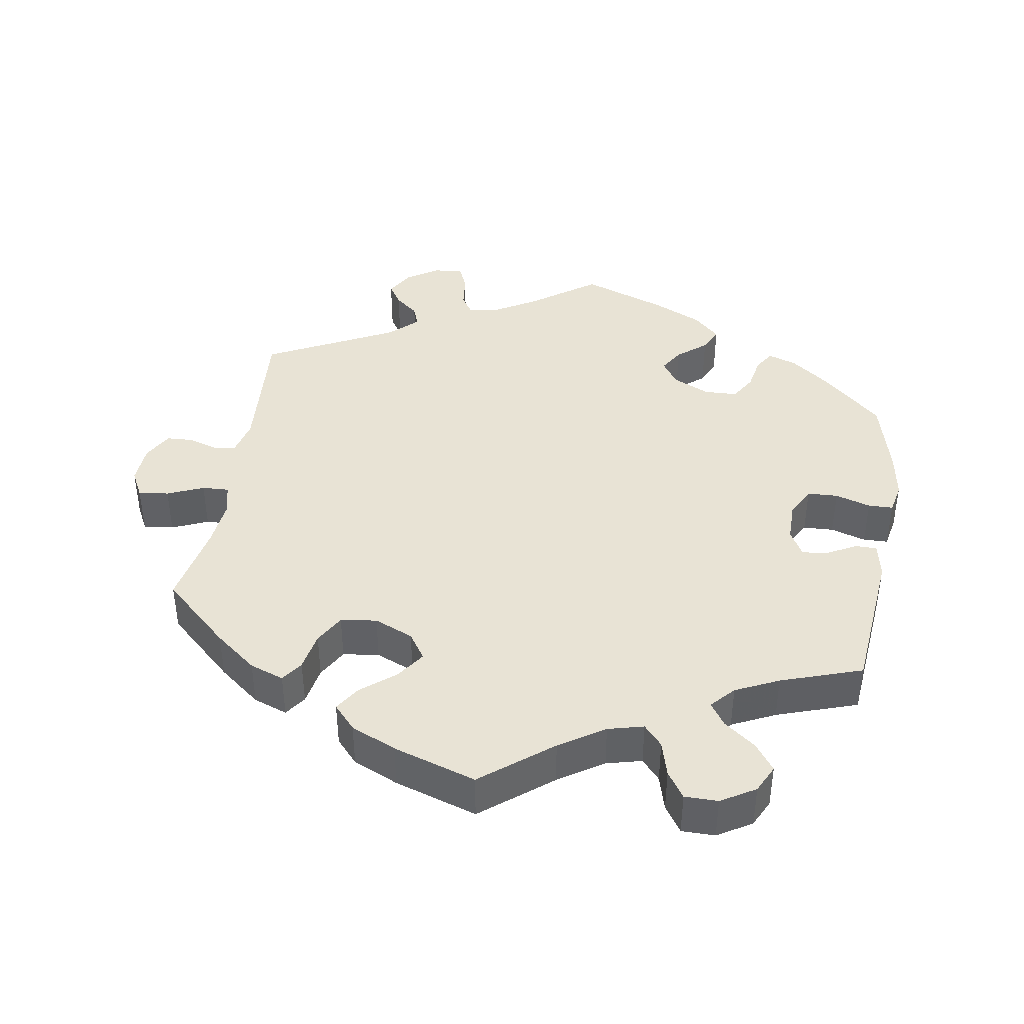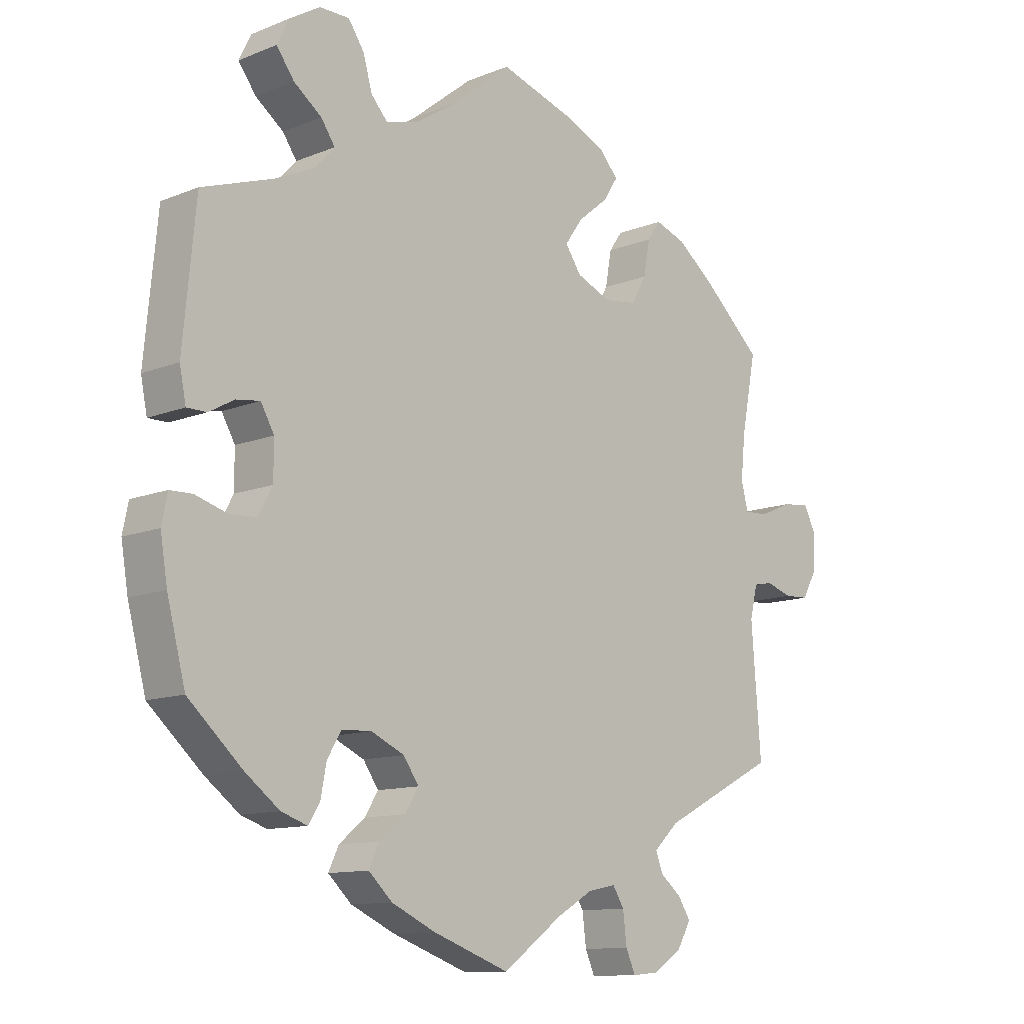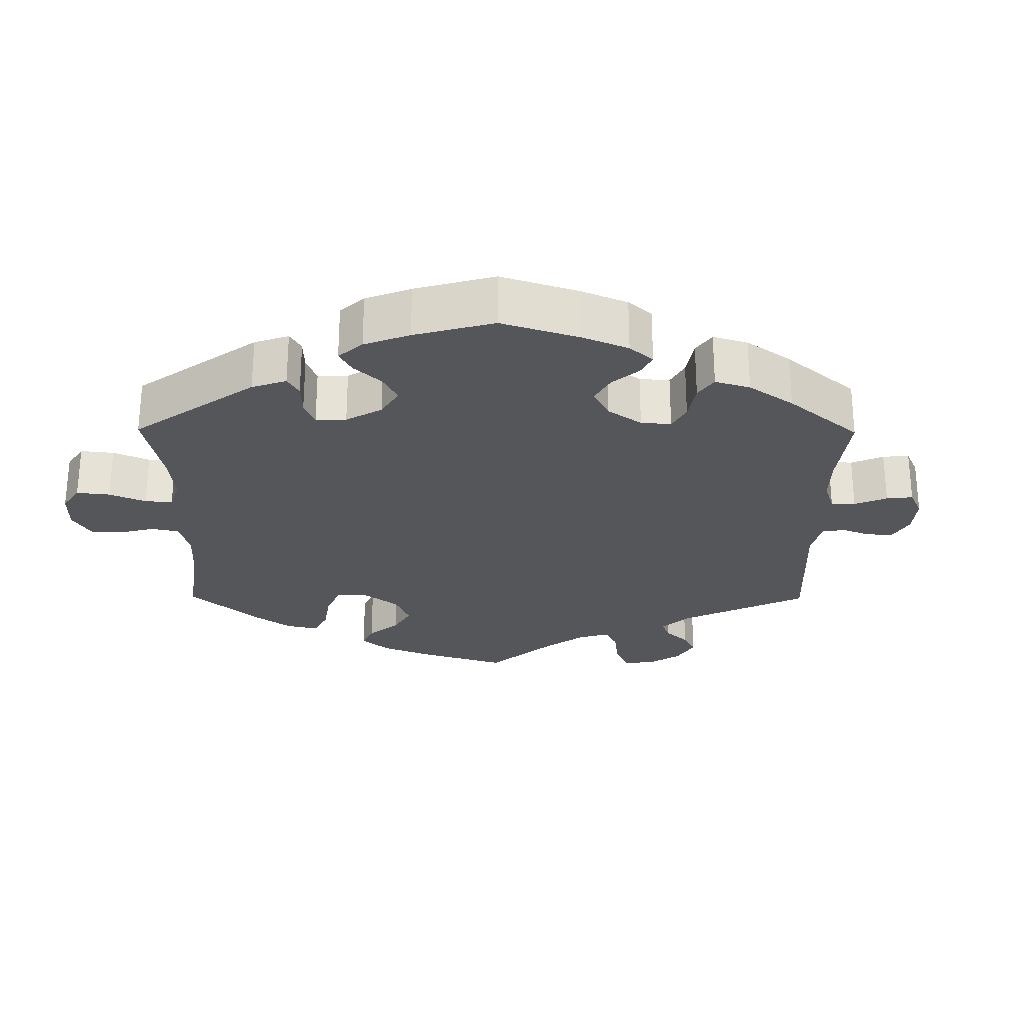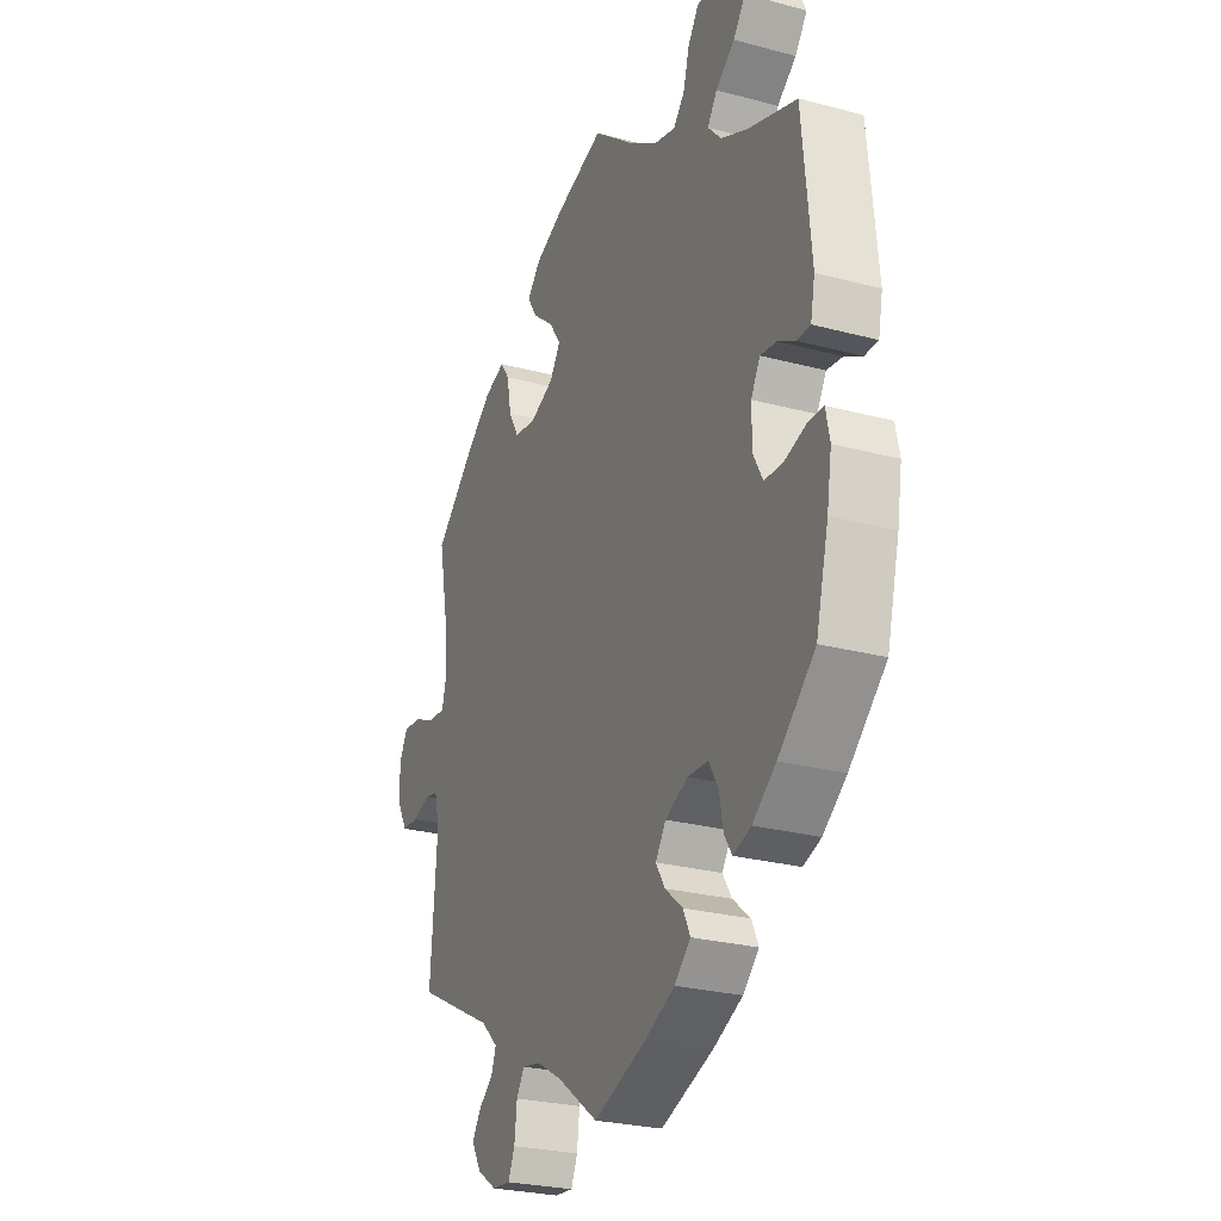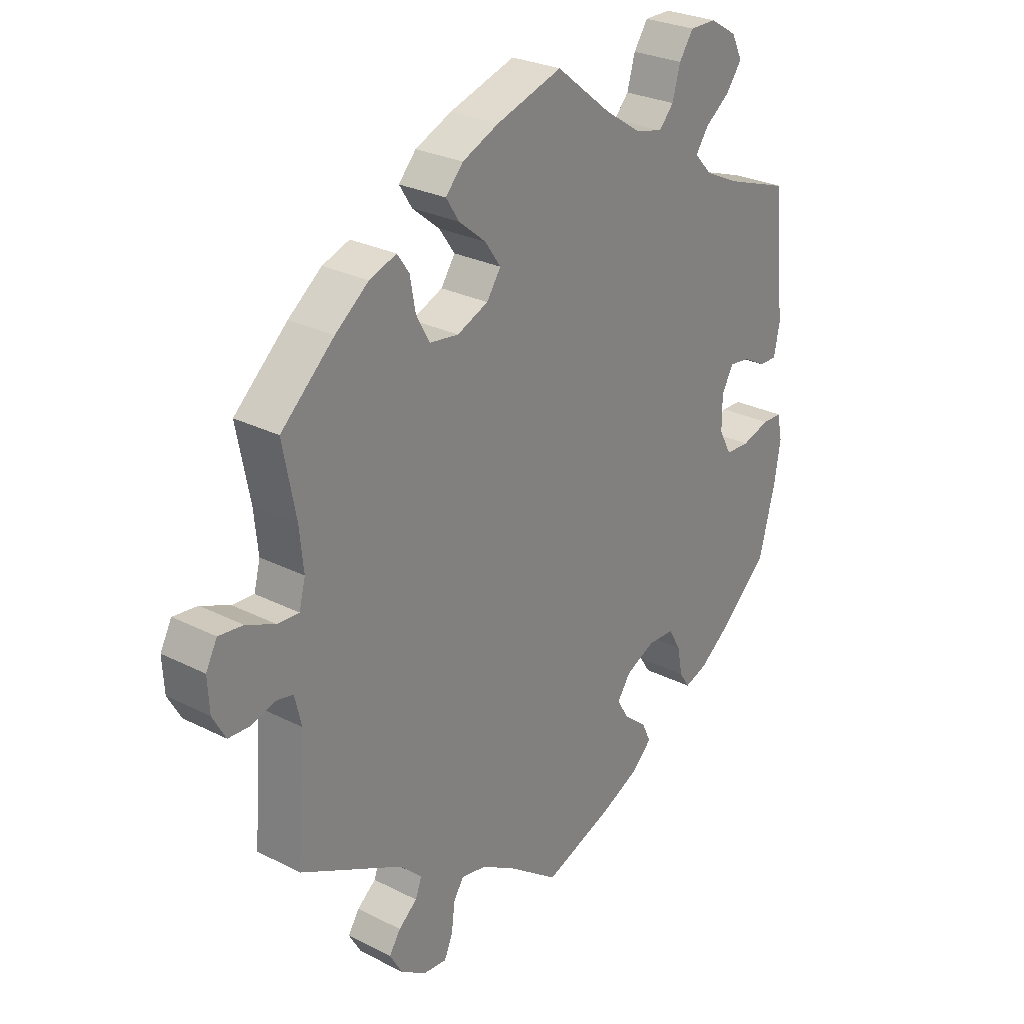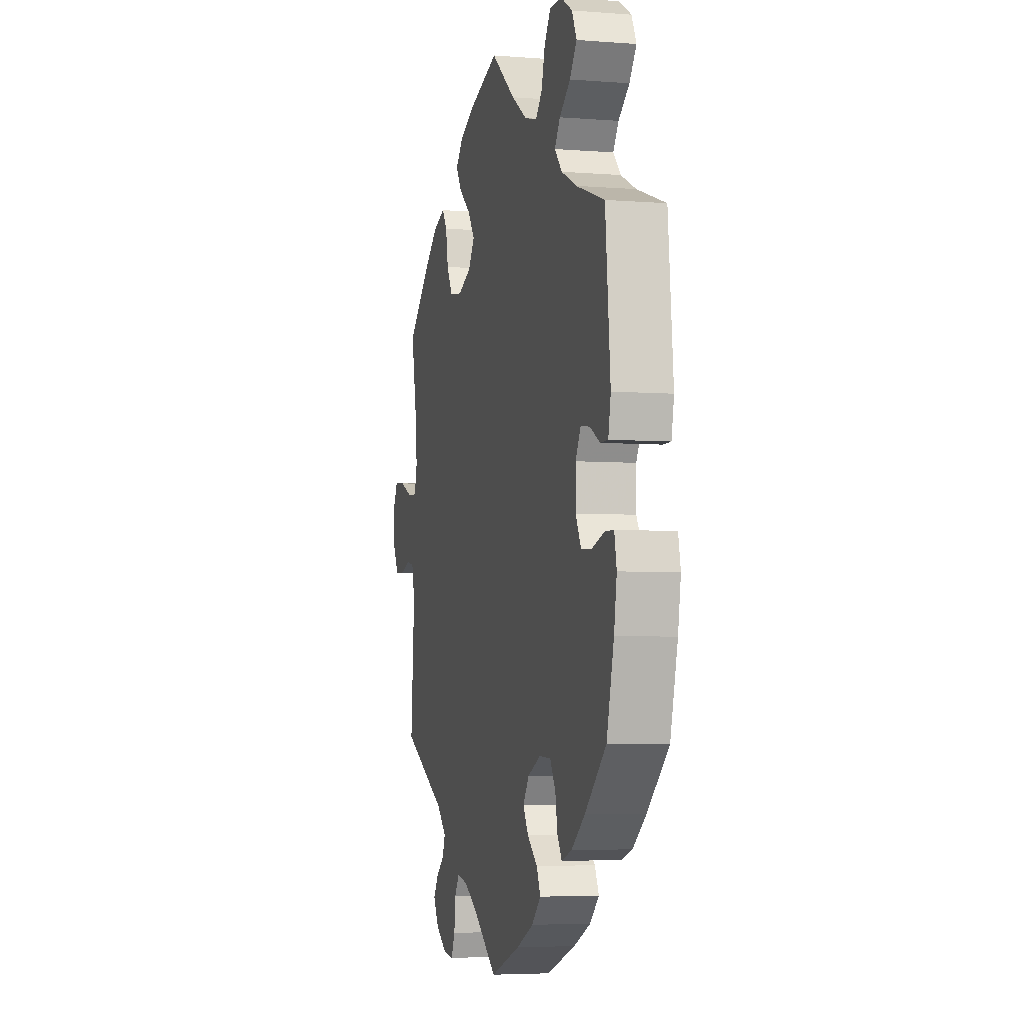
<metadata>
{"format":"obj","ext":"obj","renderer":"f3d","projection":"perspective","resolution":1024,"background":"white","views":[{"elev":41.3,"azim":9.4,"up":"+Y"},{"elev":-11.6,"azim":134.1,"up":"+Z"},{"elev":-26.1,"azim":119.5,"up":"+Y"},{"elev":-26.3,"azim":67.2,"up":"+Z"},{"elev":27.3,"azim":-51.9,"up":"+Z"},{"elev":-4.7,"azim":75.9,"up":"+Z"}]}
</metadata>
<code>
v -0.093 0.07 -0.51
v -0.151 0.07 -0.476
v -0.195 0.07 -0.467
v -0.213 0.07 -0.496
v -0.219 0.07 -0.545
v -0.234 0.07 -0.579
v -0.276 0.07 -0.575
v -0.321 0.07 -0.545
v -0.343 0.07 -0.507
v -0.323 0.07 -0.476
v -0.29 0.07 -0.449
v -0.279 0.07 -0.419
v -0.318 0.07 -0.382
v -0.5 0.07 -0.289
v -0.485 0.07 -0.092
v -0.497 0.07 -0.042
v -0.527 0.07 -0.036
v -0.569 0.07 -0.049
v -0.607 0.07 -0.047
v -0.63 0.07 -0.006
v -0.633 0.07 0.05
v -0.613 0.07 0.088
v -0.57 0.07 0.083
v -0.519 0.07 0.061
v -0.481 0.07 0.059
v -0.47 0.07 0.102
v -0.477 0.07 0.171
v -0.5 0.07 0.289
v -0.406 0.07 0.375
v -0.347 0.07 0.421
v -0.299 0.07 0.438
v -0.278 0.07 0.408
v -0.268 0.07 0.353
v -0.244 0.07 0.311
v -0.193 0.07 0.304
v -0.138 0.07 0.327
v -0.113 0.07 0.364
v -0.141 0.07 0.404
v -0.189 0.07 0.443
v -0.212 0.07 0.479
v -0.181 0.07 0.513
v -0.117 0.07 0.541
v 0 0.07 0.578
v 0.098 0.07 0.5
v 0.161 0.07 0.459
v 0.211 0.07 0.446
v 0.237 0.07 0.475
v 0.251 0.07 0.525
v 0.276 0.07 0.562
v 0.323 0.07 0.562
v 0.371 0.07 0.533
v 0.39 0.07 0.494
v 0.362 0.07 0.456
v 0.318 0.07 0.423
v 0.296 0.07 0.391
v 0.326 0.07 0.358
v 0.387 0.07 0.329
v 0.501 0.07 0.29
v 0.521 0.07 0.081
v 0.511 0.07 0.031
v 0.48 0.07 0.031
v 0.44 0.07 0.053
v 0.403 0.07 0.058
v 0.382 0.07 0.021
v 0.382 0.07 -0.037
v 0.404 0.07 -0.078
v 0.447 0.07 -0.08
v 0.497 0.07 -0.065
v 0.532 0.07 -0.066
v 0.541 0.07 -0.11
v 0.53 0.07 -0.177
v 0.501 0.07 -0.289
v 0.416 0.07 -0.366
v 0.362 0.07 -0.407
v 0.321 0.07 -0.421
v 0.303 0.07 -0.393
v 0.294 0.07 -0.345
v 0.272 0.07 -0.308
v 0.225 0.07 -0.306
v 0.173 0.07 -0.33
v 0.149 0.07 -0.365
v 0.17 0.07 -0.399
v 0.211 0.07 -0.433
v 0.227 0.07 -0.467
v 0.19 0.07 -0.502
v 0.121 0.07 -0.534
v 0 0.07 -0.578
v -0.093 0 -0.51
v -0.151 0 -0.476
v -0.195 0 -0.467
v -0.213 0 -0.496
v -0.219 0 -0.545
v -0.234 0 -0.579
v -0.276 0 -0.575
v -0.321 0 -0.545
v -0.343 0 -0.507
v -0.323 0 -0.476
v -0.29 0 -0.449
v -0.279 0 -0.419
v -0.318 0 -0.382
v -0.5 0 -0.289
v -0.485 0 -0.092
v -0.497 0 -0.042
v -0.527 0 -0.036
v -0.569 0 -0.049
v -0.607 0 -0.047
v -0.63 0 -0.006
v -0.633 0 0.05
v -0.613 0 0.088
v -0.57 0 0.083
v -0.519 0 0.061
v -0.481 0 0.059
v -0.47 0 0.102
v -0.477 0 0.171
v -0.5 0 0.289
v -0.406 0 0.375
v -0.347 0 0.421
v -0.299 0 0.438
v -0.278 0 0.408
v -0.268 0 0.353
v -0.244 0 0.311
v -0.193 0 0.304
v -0.138 0 0.327
v -0.113 0 0.364
v -0.141 0 0.404
v -0.189 0 0.443
v -0.212 0 0.479
v -0.181 0 0.513
v -0.117 0 0.541
v 0 0 0.578
v 0.098 0 0.5
v 0.161 0 0.459
v 0.211 0 0.446
v 0.237 0 0.475
v 0.251 0 0.525
v 0.276 0 0.562
v 0.323 0 0.562
v 0.371 0 0.533
v 0.39 0 0.494
v 0.362 0 0.456
v 0.318 0 0.423
v 0.296 0 0.391
v 0.326 0 0.358
v 0.387 0 0.329
v 0.501 0 0.29
v 0.521 0 0.081
v 0.511 0 0.031
v 0.48 0 0.031
v 0.44 0 0.053
v 0.403 0 0.058
v 0.382 0 0.021
v 0.382 0 -0.037
v 0.404 0 -0.078
v 0.447 0 -0.08
v 0.497 0 -0.065
v 0.532 0 -0.066
v 0.541 0 -0.11
v 0.53 0 -0.177
v 0.501 0 -0.289
v 0.416 0 -0.366
v 0.362 0 -0.407
v 0.321 0 -0.421
v 0.303 0 -0.393
v 0.294 0 -0.345
v 0.272 0 -0.308
v 0.225 0 -0.306
v 0.173 0 -0.33
v 0.149 0 -0.365
v 0.17 0 -0.399
v 0.211 0 -0.433
v 0.227 0 -0.467
v 0.19 0 -0.502
v 0.121 0 -0.534
v 0 0 -0.578
f 86 87 1
f 85 86 1 2
f 82 83 84 85
f 81 82 85 2
f 80 81 2 3
f 79 80 3
f 74 75 76 77
f 74 77 78
f 73 74 78
f 72 73 78
f 71 72 78 79
f 67 68 69 70
f 66 67 70 71
f 59 60 61 62
f 57 58 59 62
f 56 57 62 63
f 55 56 63 64
f 51 52 53 54
f 51 54 55
f 50 51 55
f 47 48 49 50
f 46 47 50 55
f 45 46 55 64
f 41 42 43 44
f 38 39 40 41
f 37 38 41 44
f 36 37 44 45
f 30 31 32 33
f 30 33 34
f 27 28 29 30
f 26 27 30 34
f 25 26 34 35
f 21 22 23 24
f 21 24 25
f 20 21 25
f 17 18 19 20
f 16 17 20 25
f 15 16 25 35
f 13 14 15 35
f 8 9 10 11
f 8 11 12
f 7 8 12
f 4 5 6 7
f 3 4 7 12
f 66 71 79 3
f 36 45 64 65
f 35 36 65 66
f 13 35 66
f 3 12 13 66
f 88 174 173
f 89 88 173 172
f 172 171 170 169
f 89 172 169 168
f 90 89 168 167
f 90 167 166
f 164 163 162 161
f 165 164 161
f 165 161 160
f 165 160 159
f 166 165 159 158
f 157 156 155 154
f 158 157 154 153
f 149 148 147 146
f 149 146 145 144
f 150 149 144 143
f 151 150 143 142
f 141 140 139 138
f 142 141 138
f 142 138 137
f 137 136 135 134
f 142 137 134 133
f 151 142 133 132
f 131 130 129 128
f 128 127 126 125
f 131 128 125 124
f 132 131 124 123
f 120 119 118 117
f 121 120 117
f 117 116 115 114
f 121 117 114 113
f 122 121 113 112
f 111 110 109 108
f 112 111 108
f 112 108 107
f 107 106 105 104
f 112 107 104 103
f 122 112 103 102
f 122 102 101 100
f 98 97 96 95
f 99 98 95
f 99 95 94
f 94 93 92 91
f 99 94 91 90
f 90 166 158 153
f 152 151 132 123
f 153 152 123 122
f 153 122 100
f 153 100 99 90
f 1 88 89 2
f 2 89 90 3
f 3 90 91 4
f 4 91 92 5
f 5 92 93 6
f 6 93 94 7
f 7 94 95 8
f 8 95 96 9
f 9 96 97 10
f 10 97 98 11
f 11 98 99 12
f 12 99 100 13
f 13 100 101 14
f 14 101 102 15
f 15 102 103 16
f 16 103 104 17
f 17 104 105 18
f 18 105 106 19
f 19 106 107 20
f 20 107 108 21
f 21 108 109 22
f 22 109 110 23
f 23 110 111 24
f 24 111 112 25
f 25 112 113 26
f 26 113 114 27
f 27 114 115 28
f 28 115 116 29
f 29 116 117 30
f 30 117 118 31
f 31 118 119 32
f 32 119 120 33
f 33 120 121 34
f 34 121 122 35
f 35 122 123 36
f 36 123 124 37
f 37 124 125 38
f 38 125 126 39
f 39 126 127 40
f 40 127 128 41
f 41 128 129 42
f 42 129 130 43
f 43 130 131 44
f 44 131 132 45
f 45 132 133 46
f 46 133 134 47
f 47 134 135 48
f 48 135 136 49
f 49 136 137 50
f 50 137 138 51
f 51 138 139 52
f 52 139 140 53
f 53 140 141 54
f 54 141 142 55
f 55 142 143 56
f 56 143 144 57
f 57 144 145 58
f 58 145 146 59
f 59 146 147 60
f 60 147 148 61
f 61 148 149 62
f 62 149 150 63
f 63 150 151 64
f 64 151 152 65
f 65 152 153 66
f 66 153 154 67
f 67 154 155 68
f 68 155 156 69
f 69 156 157 70
f 70 157 158 71
f 71 158 159 72
f 72 159 160 73
f 73 160 161 74
f 74 161 162 75
f 75 162 163 76
f 76 163 164 77
f 77 164 165 78
f 78 165 166 79
f 79 166 167 80
f 80 167 168 81
f 81 168 169 82
f 82 169 170 83
f 83 170 171 84
f 84 171 172 85
f 85 172 173 86
f 86 173 174 87
f 87 174 88 1

</code>
